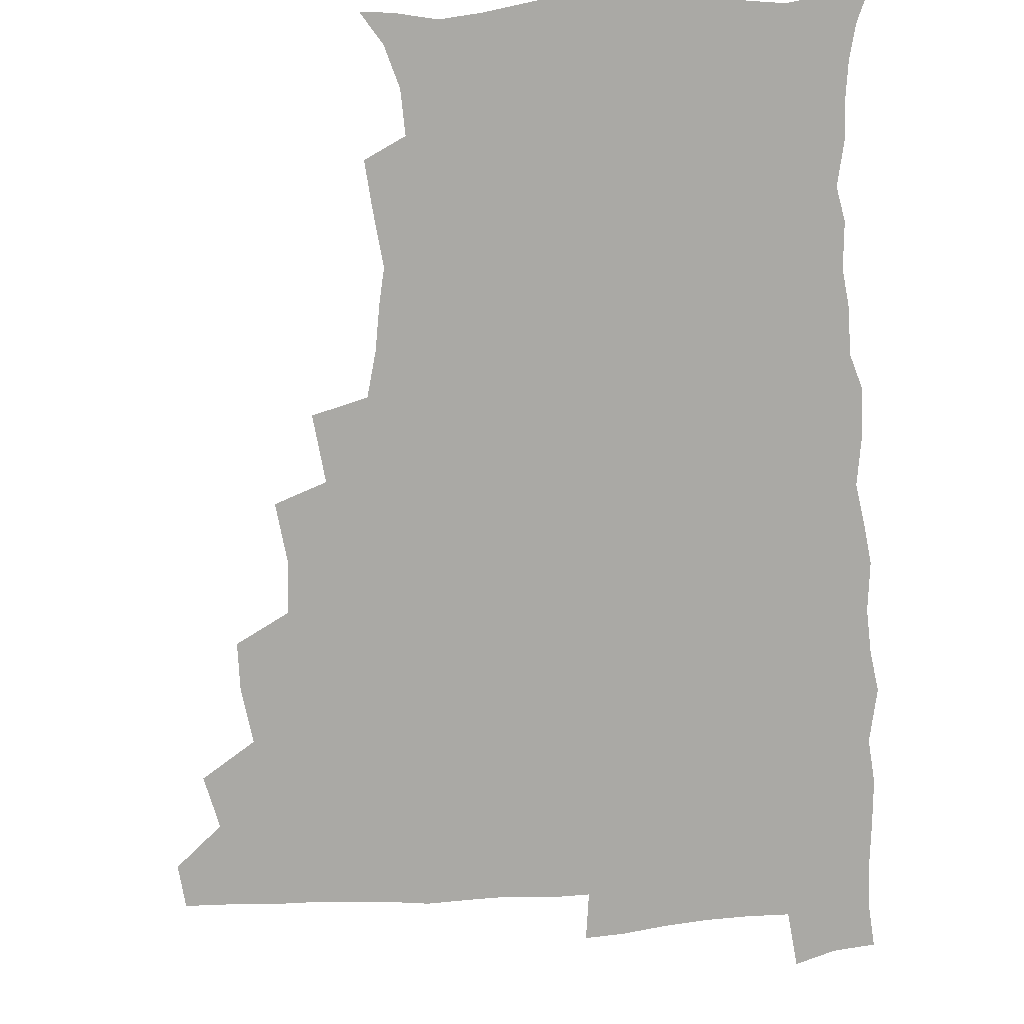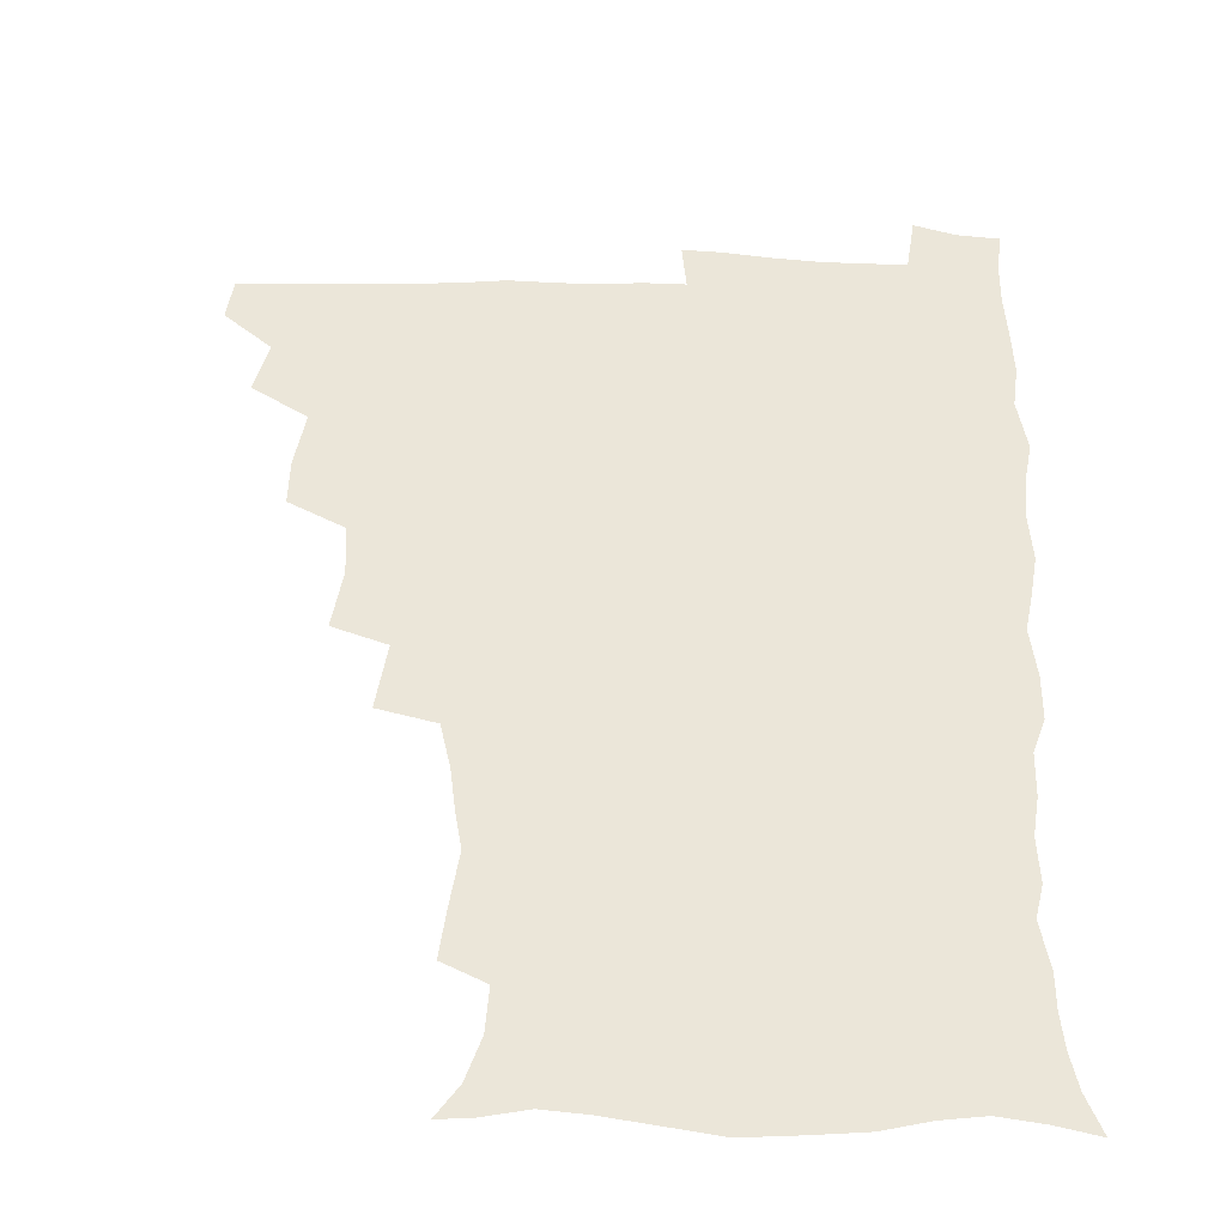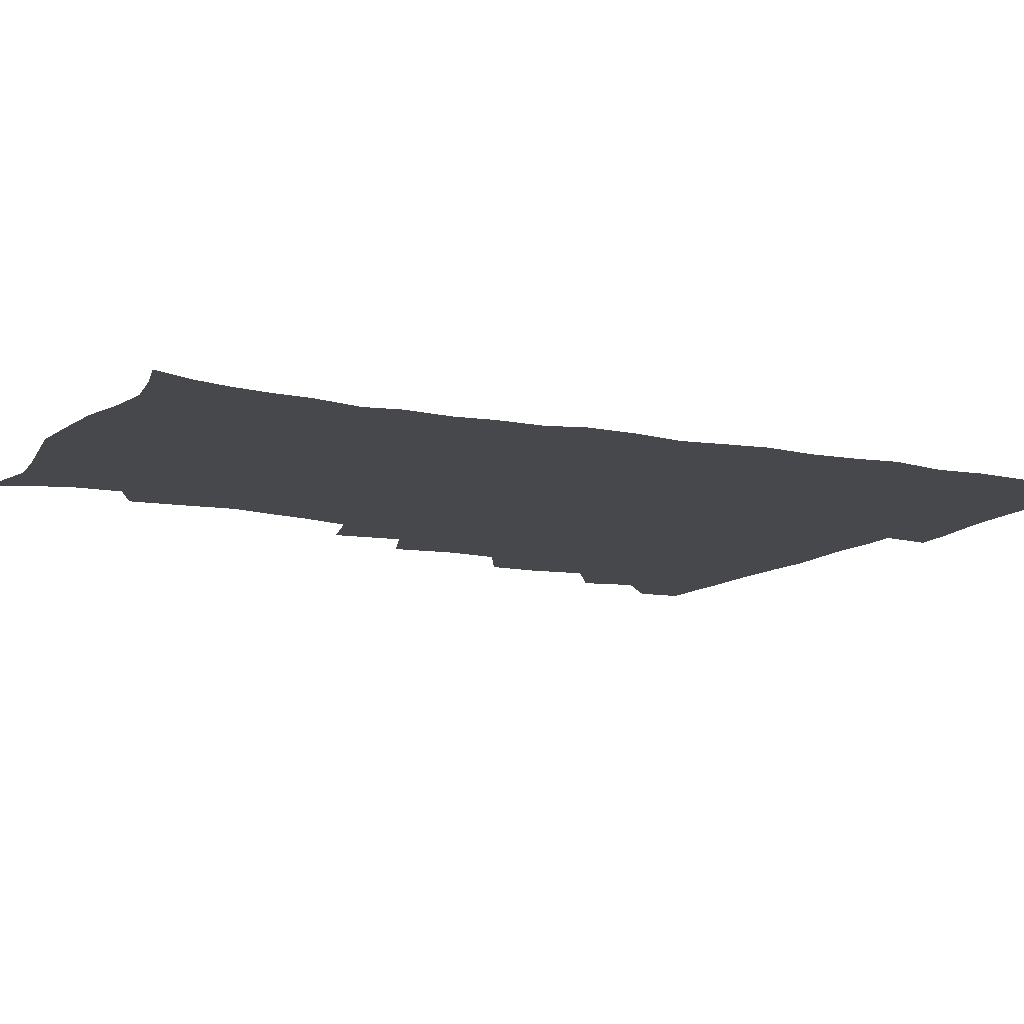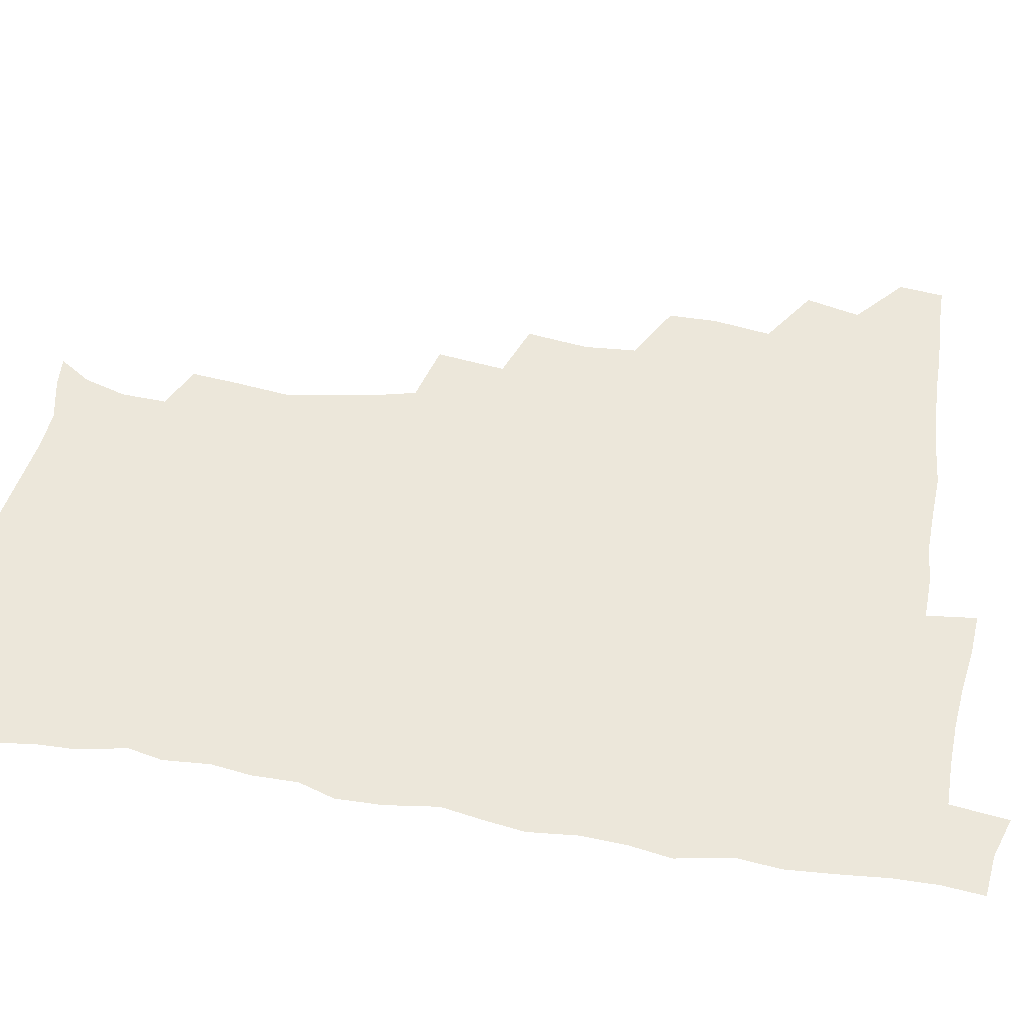
<metadata>
{"format":"obj","ext":"obj","renderer":"f3d","projection":"perspective","resolution":1024,"background":"white","views":[{"elev":-75.3,"azim":3.1,"up":"+Z"},{"elev":47.6,"azim":1.5,"up":"+Z"},{"elev":-11.5,"azim":63.0,"up":"+Z"},{"elev":53.0,"azim":99.5,"up":"+Z"}]}
</metadata>
<code>
v 464.3 493.7 0
v 466.1 509.4 0
v 476.8 459.5 0
v 481.4 478.5 0
v 482.1 494.4 0
v 482.4 509.6 0
v 493.4 408.6 0
v 493.3 425.7 0
v 496.4 446.2 0
v 497.6 463.7 0
v 498.8 479.7 0
v 497.9 495 0
v 497.1 510.4 0
v 511.2 357.3 0
v 514.2 379.3 0
v 512.9 397.7 0
v 514.8 418.3 0
v 514.1 434.4 0
v 515 451 0
v 516.1 466.6 0
v 514.5 480.7 0
v 513.7 495.1 0
v 512.5 510.4 0
v 526.8 325.9 0
v 530 350.2 0
v 530.1 369.5 0
v 530.3 387.9 0
v 530 404.8 0
v 528.9 419.5 0
v 528.4 434.7 0
v 529.6 451.6 0
v 529.9 466.8 0
v 529.1 481.2 0
v 528.2 495.8 0
v 527.2 510.9 0
v 551.3 237.5 0
v 553 254.3 0
v 555.6 274.9 0
v 553.1 287.8 0
v 550.7 304.1 0
v 546.7 320.4 0
v 545.7 339.8 0
v 545.5 357.7 0
v 545 374.5 0
v 545.3 392 0
v 544.3 406.5 0
v 544 421.8 0
v 545 438.2 0
v 544.5 452.5 0
v 544.9 467.2 0
v 543.6 481.8 0
v 542.8 496.3 0
v 541.7 511.9 0
v 553.2 187.8 0
v 560.6 199 0
v 565.3 214 0
v 566.1 230 0
v 566.1 247.4 0
v 566.6 264.2 0
v 566.3 280.1 0
v 565.5 297.3 0
v 562.9 311.7 0
v 561.7 329.1 0
v 560 344.1 0
v 560.3 362.4 0
v 560.1 378.8 0
v 558.6 392.4 0
v 559.6 409.3 0
v 559.8 424.8 0
v 559.4 439.1 0
v 559.8 454 0
v 558.8 467.8 0
v 559 481.8 0
v 557.8 496.4 0
v 556 513.3 0
v 564.1 188.5 0
v 570.7 200.3 0
v 578.7 222.3 0
v 579.5 239 0
v 579.9 255.5 0
v 578.5 268.3 0
v 578.4 285 0
v 578.2 304 0
v 577.4 318.8 0
v 575.7 333.4 0
v 575.3 349.8 0
v 574.2 364.2 0
v 574.6 381.8 0
v 574.5 396.4 0
v 573.5 409.7 0
v 574.2 426.2 0
v 574.1 440.3 0
v 573.9 454.1 0
v 573.4 467.9 0
v 573.4 481.9 0
v 572.3 496.8 0
v 571.1 512.6 0
v 579.7 191.6 0
v 588.5 210.6 0
v 591.1 225.8 0
v 592 242.2 0
v 592.2 259.2 0
v 591.7 274.2 0
v 591.7 289.6 0
v 590.5 303.9 0
v 590.4 323.4 0
v 589.2 334.9 0
v 589 351.8 0
v 588.5 366.6 0
v 588.2 381.2 0
v 588.5 397.6 0
v 588 411.1 0
v 588 425.6 0
v 588.2 440.3 0
v 588 454.1 0
v 588 468.1 0
v 587.7 482.3 0
v 586.9 497.1 0
v 586.3 512.1 0
v 594.6 190.1 0
v 602 210.8 0
v 604.7 229.2 0
v 605.1 245.1 0
v 604.9 259.2 0
v 604 272.9 0
v 604.1 291.9 0
v 604.4 308.3 0
v 603.3 322.1 0
v 602.9 337.1 0
v 602.7 353.9 0
v 602.5 368.4 0
v 602.3 382.4 0
v 602.2 397.7 0
v 602.5 412.7 0
v 602.4 426.5 0
v 602.4 440.7 0
v 602.4 454.3 0
v 602.6 468.2 0
v 602.7 482.1 0
v 602.3 496.4 0
v 600.9 513.3 0
v 612 187.3 0
v 616.6 211.9 0
v 617.9 229.4 0
v 617.8 246 0
v 618.2 263.5 0
v 617.9 279.2 0
v 617.4 290.9 0
v 616.9 310.8 0
v 616.7 323.2 0
v 616.5 339.5 0
v 616.2 353.8 0
v 616.1 367.9 0
v 616.1 384 0
v 616.1 398.6 0
v 616.2 413 0
v 616.4 426.7 0
v 616.3 440.2 0
v 616.6 454.3 0
v 617.4 468.6 0
v 617.3 482 0
v 616.9 496.3 0
v 615.8 512.9 0
v 613.9 530.3 0
v 630.3 184.3 0
v 631.1 210.6 0
v 631.3 232.9 0
v 631.3 247.1 0
v 631.2 264.2 0
v 630.8 277.7 0
v 630.7 294.2 0
v 630.1 309 0
v 629.8 324.2 0
v 629.7 340.3 0
v 629.8 353 0
v 629.7 368.8 0
v 629.7 383.7 0
v 629.8 398.2 0
v 629.8 412.6 0
v 630.3 428.4 0
v 630.5 441 0
v 630.8 454.4 0
v 631.1 468.5 0
v 631.3 482.2 0
v 631.2 496.2 0
v 630.3 512.1 0
v 628 529.3 0
v 648.9 185.5 0
v 646.1 212.4 0
v 645.7 228.7 0
v 644.6 245.6 0
v 643.9 263.8 0
v 643.7 278.3 0
v 643.5 294.8 0
v 643.1 310.2 0
v 643.5 322.8 0
v 643 338.9 0
v 643.1 354.1 0
v 643.3 368.2 0
v 643.3 383.1 0
v 643.4 397.7 0
v 643.3 413.7 0
v 643.9 427.1 0
v 644.3 440.5 0
v 644.7 454.4 0
v 644.9 468.8 0
v 645.3 482.2 0
v 645.5 496.1 0
v 646.2 509.4 0
v 643.4 527.1 0
v 666.8 187 0
v 661.5 210.1 0
v 658.8 230.2 0
v 658.2 244.3 0
v 656.5 263.2 0
v 657.1 276.3 0
v 655.9 294.8 0
v 656.1 308.9 0
v 656.5 322.6 0
v 656.3 338.2 0
v 656.2 353.3 0
v 657.2 366.4 0
v 657.1 381.8 0
v 657.8 395.2 0
v 657 412.2 0
v 657.5 426.1 0
v 658.5 439.3 0
v 658.5 454.4 0
v 658.6 468.6 0
v 659.3 482.2 0
v 659.7 496.1 0
v 659.8 510 0
v 658.9 525.5 0
v 682.7 190.8 0
v 676.3 210 0
v 672.8 228.1 0
v 671.3 244 0
v 670.4 259.5 0
v 669.7 275.6 0
v 668.9 292.2 0
v 668.7 307.4 0
v 669.9 320.6 0
v 669.4 336.6 0
v 670.7 349.8 0
v 670.7 364.8 0
v 670.2 381.1 0
v 671.2 394.6 0
v 670.2 411.5 0
v 671.3 424.9 0
v 671.9 439.3 0
v 672.8 453.1 0
v 672.7 467.9 0
v 673 482.5 0
v 673.9 496.1 0
v 674.2 510.4 0
v 674.5 524.8 0
v 697 192.6 0
v 691.6 207.8 0
v 687.4 224.7 0
v 684.4 242 0
v 683.1 257.6 0
v 682.9 272.4 0
v 682.2 288.4 0
v 683.5 301.6 0
v 682.3 319.3 0
v 683.7 332.6 0
v 683.5 348.3 0
v 684.5 362.2 0
v 683.9 378.4 0
v 685.1 392.4 0
v 685.2 407.7 0
v 685.6 422.6 0
v 685.6 437.8 0
v 687.1 451.6 0
v 686.2 467.9 0
v 687.2 481.7 0
v 687.8 495.8 0
v 689 510.1 0
v 689.5 524.8 0
v 692.1 545.1 0
v 712 190.2 0
v 706.3 204.8 0
v 702.6 219.5 0
v 700.4 234.5 0
v 697.2 252 0
v 697 266.3 0
v 696.6 282.1 0
v 696.4 297.6 0
v 697.4 312 0
v 698.6 326.3 0
v 700.2 340.5 0
v 698.9 357.4 0
v 699.4 372.3 0
v 701.4 386.2 0
v 700.9 402.5 0
v 702.2 416.9 0
v 700.5 434.3 0
v 703.1 448 0
v 701 465.5 0
v 701.3 480.4 0
v 702.8 494.6 0
v 703.7 509.5 0
v 703.7 524.2 0
v 706.3 540.5 0
v 726.1 186.8 0
v 720.6 200.5 0
v 717.9 212.8 0
v 716.5 225.3 0
v 716.2 238.2 0
v 712.9 255.4 0
v 715.5 267.4 0
v 714.4 284 0
v 716.4 298 0
v 716.4 314.1 0
v 720.4 326.7 0
v 720.2 342.8 0
v 717.8 361.4 0
v 720.2 375.7 0
v 722.4 390.5 0
v 720.8 408.1 0
v 721.8 424 0
v 724.2 438.7 0
v 720.6 458.1 0
v 722.3 473.9 0
v 721.2 490.8 0
v 719.7 508.3 0
v 719.6 523.9 0
v 721.1 538.8 0
f 4 5 1
f 1 5 2
f 5 6 2
f 9 10 3
f 3 10 4
f 10 11 4
f 4 11 5
f 11 12 5
f 5 12 6
f 12 13 6
f 16 17 7
f 7 17 8
f 17 18 8
f 8 18 9
f 18 19 9
f 9 19 10
f 19 20 10
f 10 20 11
f 20 21 11
f 11 21 12
f 21 22 12
f 12 22 13
f 22 23 13
f 25 26 14
f 14 26 15
f 26 27 15
f 15 27 16
f 27 28 16
f 16 28 17
f 28 29 17
f 17 29 18
f 29 30 18
f 18 30 19
f 30 31 19
f 19 31 20
f 31 32 20
f 20 32 21
f 32 33 21
f 21 33 22
f 33 34 22
f 22 34 23
f 34 35 23
f 41 42 24
f 24 42 25
f 42 43 25
f 25 43 26
f 43 44 26
f 26 44 27
f 44 45 27
f 27 45 28
f 45 46 28
f 28 46 29
f 46 47 29
f 29 47 30
f 47 48 30
f 30 48 31
f 48 49 31
f 31 49 32
f 49 50 32
f 32 50 33
f 50 51 33
f 33 51 34
f 51 52 34
f 34 52 35
f 52 53 35
f 57 58 36
f 36 58 37
f 58 59 37
f 37 59 38
f 59 60 38
f 38 60 39
f 60 61 39
f 39 61 40
f 61 62 40
f 40 62 41
f 62 63 41
f 41 63 42
f 63 64 42
f 42 64 43
f 64 65 43
f 43 65 44
f 65 66 44
f 44 66 45
f 66 67 45
f 45 67 46
f 67 68 46
f 46 68 47
f 68 69 47
f 47 69 48
f 69 70 48
f 48 70 49
f 70 71 49
f 49 71 50
f 71 72 50
f 50 72 51
f 72 73 51
f 51 73 52
f 73 74 52
f 52 74 53
f 74 75 53
f 54 76 55
f 76 77 55
f 55 77 56
f 77 78 56
f 56 78 57
f 78 79 57
f 57 79 58
f 79 80 58
f 58 80 59
f 80 81 59
f 59 81 60
f 81 82 60
f 60 82 61
f 82 83 61
f 61 83 62
f 83 84 62
f 62 84 63
f 84 85 63
f 63 85 64
f 85 86 64
f 64 86 65
f 86 87 65
f 65 87 66
f 87 88 66
f 66 88 67
f 88 89 67
f 67 89 68
f 89 90 68
f 68 90 69
f 90 91 69
f 69 91 70
f 91 92 70
f 70 92 71
f 92 93 71
f 71 93 72
f 93 94 72
f 72 94 73
f 94 95 73
f 73 95 74
f 95 96 74
f 74 96 75
f 96 97 75
f 76 98 77
f 98 99 77
f 77 99 78
f 99 100 78
f 78 100 79
f 100 101 79
f 79 101 80
f 101 102 80
f 80 102 81
f 102 103 81
f 81 103 82
f 103 104 82
f 82 104 83
f 104 105 83
f 83 105 84
f 105 106 84
f 84 106 85
f 106 107 85
f 85 107 86
f 107 108 86
f 86 108 87
f 108 109 87
f 87 109 88
f 109 110 88
f 88 110 89
f 110 111 89
f 89 111 90
f 111 112 90
f 90 112 91
f 112 113 91
f 91 113 92
f 113 114 92
f 92 114 93
f 114 115 93
f 93 115 94
f 115 116 94
f 94 116 95
f 116 117 95
f 95 117 96
f 117 118 96
f 96 118 97
f 118 119 97
f 98 120 99
f 120 121 99
f 99 121 100
f 121 122 100
f 100 122 101
f 122 123 101
f 101 123 102
f 123 124 102
f 102 124 103
f 124 125 103
f 103 125 104
f 125 126 104
f 104 126 105
f 126 127 105
f 105 127 106
f 127 128 106
f 106 128 107
f 128 129 107
f 107 129 108
f 129 130 108
f 108 130 109
f 130 131 109
f 109 131 110
f 131 132 110
f 110 132 111
f 132 133 111
f 111 133 112
f 133 134 112
f 112 134 113
f 134 135 113
f 113 135 114
f 135 136 114
f 114 136 115
f 136 137 115
f 115 137 116
f 137 138 116
f 116 138 117
f 138 139 117
f 117 139 118
f 139 140 118
f 118 140 119
f 140 141 119
f 120 142 121
f 142 143 121
f 121 143 122
f 143 144 122
f 122 144 123
f 144 145 123
f 123 145 124
f 145 146 124
f 124 146 125
f 146 147 125
f 125 147 126
f 147 148 126
f 126 148 127
f 148 149 127
f 127 149 128
f 149 150 128
f 128 150 129
f 150 151 129
f 129 151 130
f 151 152 130
f 130 152 131
f 152 153 131
f 131 153 132
f 153 154 132
f 132 154 133
f 154 155 133
f 133 155 134
f 155 156 134
f 134 156 135
f 156 157 135
f 135 157 136
f 157 158 136
f 136 158 137
f 158 159 137
f 137 159 138
f 159 160 138
f 138 160 139
f 160 161 139
f 139 161 140
f 161 162 140
f 140 162 141
f 162 163 141
f 142 165 143
f 165 166 143
f 143 166 144
f 166 167 144
f 144 167 145
f 167 168 145
f 145 168 146
f 168 169 146
f 146 169 147
f 169 170 147
f 147 170 148
f 170 171 148
f 148 171 149
f 171 172 149
f 149 172 150
f 172 173 150
f 150 173 151
f 173 174 151
f 151 174 152
f 174 175 152
f 152 175 153
f 175 176 153
f 153 176 154
f 176 177 154
f 154 177 155
f 177 178 155
f 155 178 156
f 178 179 156
f 156 179 157
f 179 180 157
f 157 180 158
f 180 181 158
f 158 181 159
f 181 182 159
f 159 182 160
f 182 183 160
f 160 183 161
f 183 184 161
f 161 184 162
f 184 185 162
f 162 185 163
f 185 186 163
f 163 186 164
f 186 187 164
f 165 188 166
f 188 189 166
f 166 189 167
f 189 190 167
f 167 190 168
f 190 191 168
f 168 191 169
f 191 192 169
f 169 192 170
f 192 193 170
f 170 193 171
f 193 194 171
f 171 194 172
f 194 195 172
f 172 195 173
f 195 196 173
f 173 196 174
f 196 197 174
f 174 197 175
f 197 198 175
f 175 198 176
f 198 199 176
f 176 199 177
f 199 200 177
f 177 200 178
f 200 201 178
f 178 201 179
f 201 202 179
f 179 202 180
f 202 203 180
f 180 203 181
f 203 204 181
f 181 204 182
f 204 205 182
f 182 205 183
f 205 206 183
f 183 206 184
f 206 207 184
f 184 207 185
f 207 208 185
f 185 208 186
f 208 209 186
f 186 209 187
f 209 210 187
f 188 211 189
f 211 212 189
f 189 212 190
f 212 213 190
f 190 213 191
f 213 214 191
f 191 214 192
f 214 215 192
f 192 215 193
f 215 216 193
f 193 216 194
f 216 217 194
f 194 217 195
f 217 218 195
f 195 218 196
f 218 219 196
f 196 219 197
f 219 220 197
f 197 220 198
f 220 221 198
f 198 221 199
f 221 222 199
f 199 222 200
f 222 223 200
f 200 223 201
f 223 224 201
f 201 224 202
f 224 225 202
f 202 225 203
f 225 226 203
f 203 226 204
f 226 227 204
f 204 227 205
f 227 228 205
f 205 228 206
f 228 229 206
f 206 229 207
f 229 230 207
f 207 230 208
f 230 231 208
f 208 231 209
f 231 232 209
f 209 232 210
f 232 233 210
f 211 234 212
f 234 235 212
f 212 235 213
f 235 236 213
f 213 236 214
f 236 237 214
f 214 237 215
f 237 238 215
f 215 238 216
f 238 239 216
f 216 239 217
f 239 240 217
f 217 240 218
f 240 241 218
f 218 241 219
f 241 242 219
f 219 242 220
f 242 243 220
f 220 243 221
f 243 244 221
f 221 244 222
f 244 245 222
f 222 245 223
f 245 246 223
f 223 246 224
f 246 247 224
f 224 247 225
f 247 248 225
f 225 248 226
f 248 249 226
f 226 249 227
f 249 250 227
f 227 250 228
f 250 251 228
f 228 251 229
f 251 252 229
f 229 252 230
f 252 253 230
f 230 253 231
f 253 254 231
f 231 254 232
f 254 255 232
f 232 255 233
f 255 256 233
f 234 257 235
f 257 258 235
f 235 258 236
f 258 259 236
f 236 259 237
f 259 260 237
f 237 260 238
f 260 261 238
f 238 261 239
f 261 262 239
f 239 262 240
f 262 263 240
f 240 263 241
f 263 264 241
f 241 264 242
f 264 265 242
f 242 265 243
f 265 266 243
f 243 266 244
f 266 267 244
f 244 267 245
f 267 268 245
f 245 268 246
f 268 269 246
f 246 269 247
f 269 270 247
f 247 270 248
f 270 271 248
f 248 271 249
f 271 272 249
f 249 272 250
f 272 273 250
f 250 273 251
f 273 274 251
f 251 274 252
f 274 275 252
f 252 275 253
f 275 276 253
f 253 276 254
f 276 277 254
f 254 277 255
f 277 278 255
f 255 278 256
f 278 279 256
f 257 281 258
f 281 282 258
f 258 282 259
f 282 283 259
f 259 283 260
f 283 284 260
f 260 284 261
f 284 285 261
f 261 285 262
f 285 286 262
f 262 286 263
f 286 287 263
f 263 287 264
f 287 288 264
f 264 288 265
f 288 289 265
f 265 289 266
f 289 290 266
f 266 290 267
f 290 291 267
f 267 291 268
f 291 292 268
f 268 292 269
f 292 293 269
f 269 293 270
f 293 294 270
f 270 294 271
f 294 295 271
f 271 295 272
f 295 296 272
f 272 296 273
f 296 297 273
f 273 297 274
f 297 298 274
f 274 298 275
f 298 299 275
f 275 299 276
f 299 300 276
f 276 300 277
f 300 301 277
f 277 301 278
f 301 302 278
f 278 302 279
f 302 303 279
f 279 303 280
f 303 304 280
f 281 305 282
f 305 306 282
f 282 306 283
f 306 307 283
f 283 307 284
f 307 308 284
f 284 308 285
f 308 309 285
f 285 309 286
f 309 310 286
f 286 310 287
f 310 311 287
f 287 311 288
f 311 312 288
f 288 312 289
f 312 313 289
f 289 313 290
f 313 314 290
f 290 314 291
f 314 315 291
f 291 315 292
f 315 316 292
f 292 316 293
f 316 317 293
f 293 317 294
f 317 318 294
f 294 318 295
f 318 319 295
f 295 319 296
f 319 320 296
f 296 320 297
f 320 321 297
f 297 321 298
f 321 322 298
f 298 322 299
f 322 323 299
f 299 323 300
f 323 324 300
f 300 324 301
f 324 325 301
f 301 325 302
f 325 326 302
f 302 326 303
f 326 327 303
f 303 327 304
f 327 328 304

</code>
